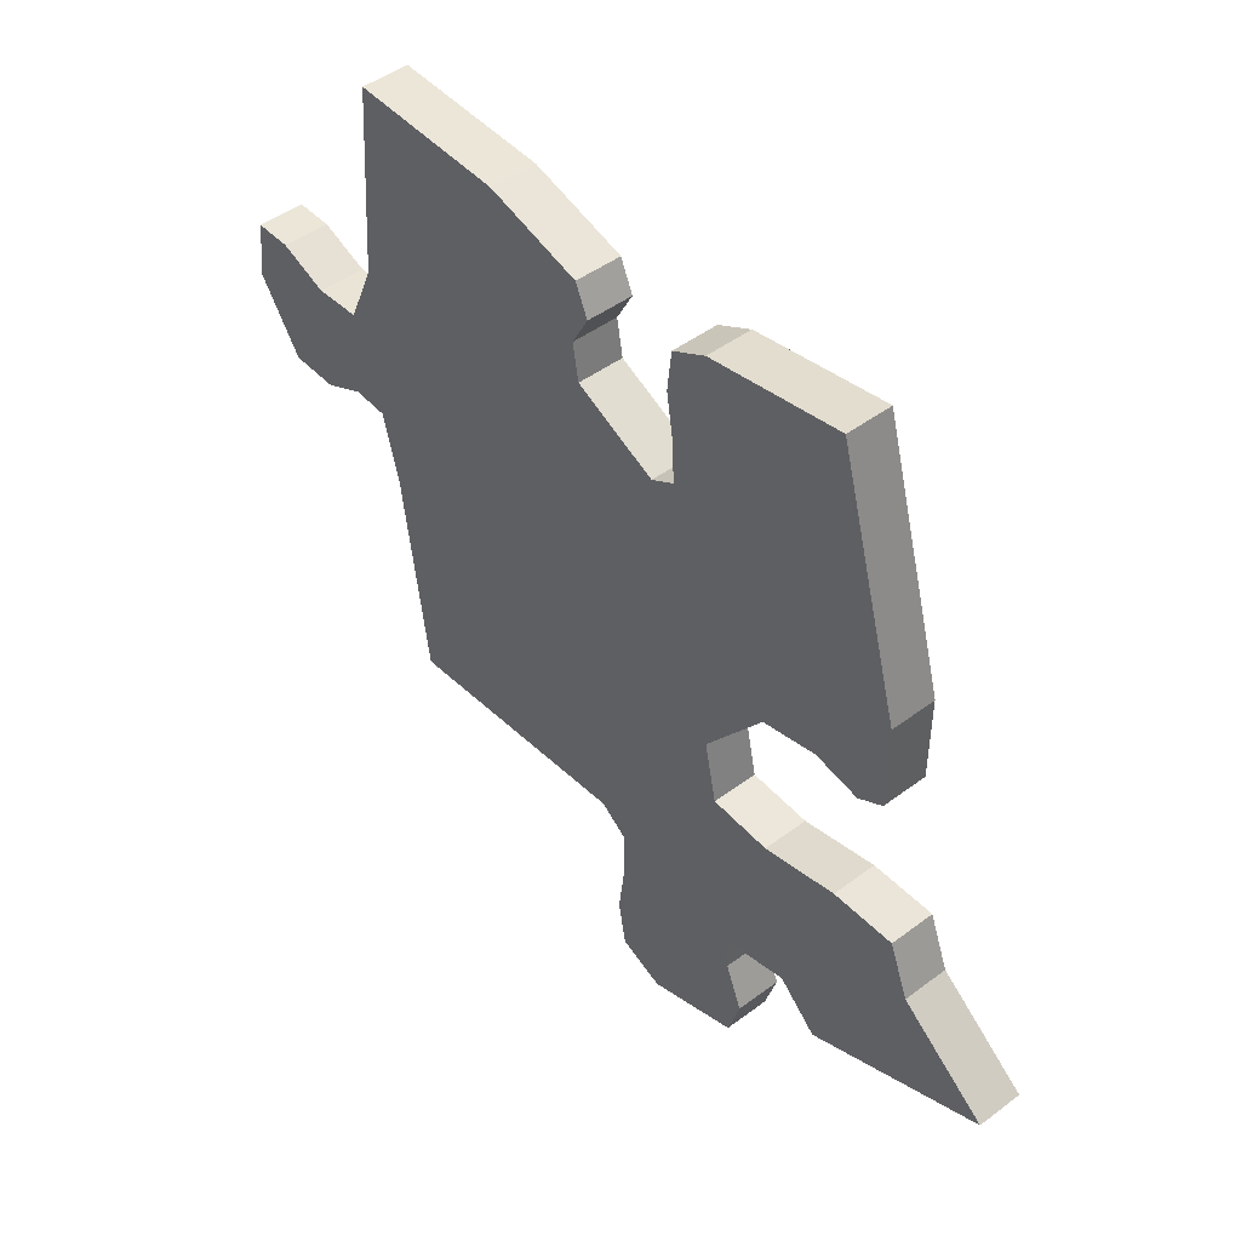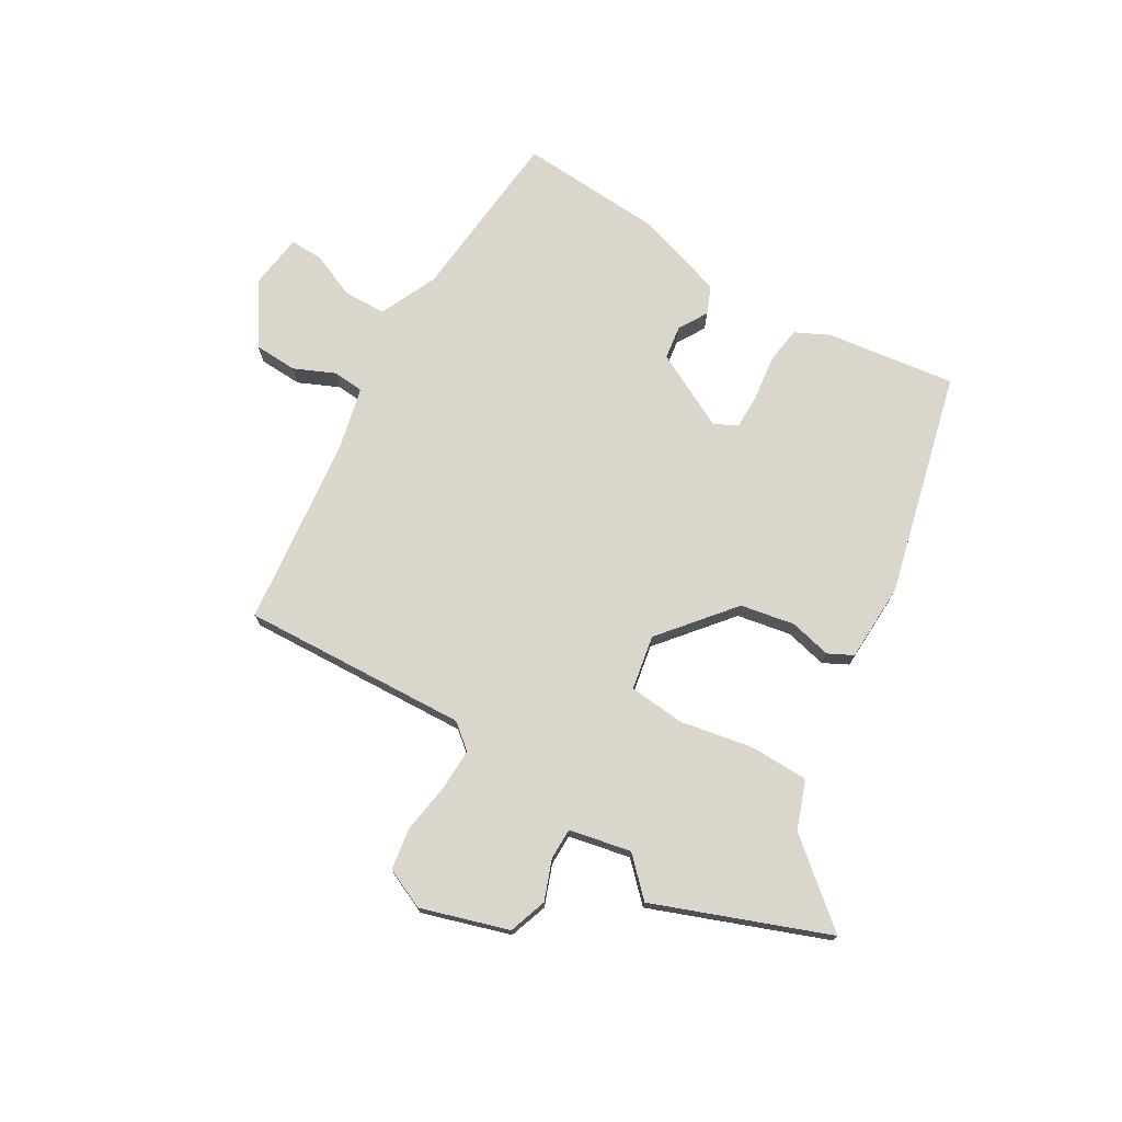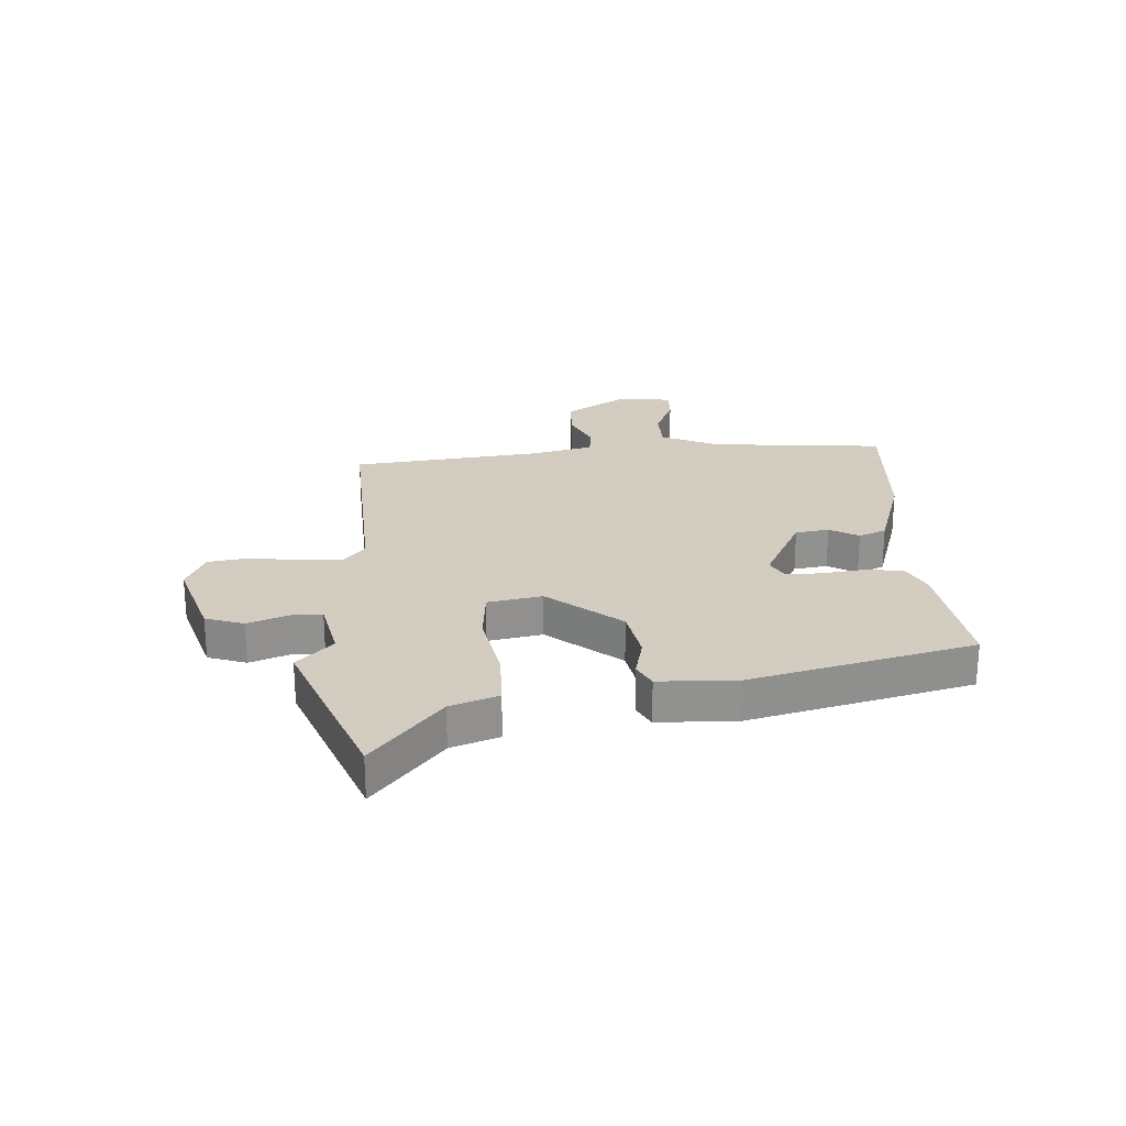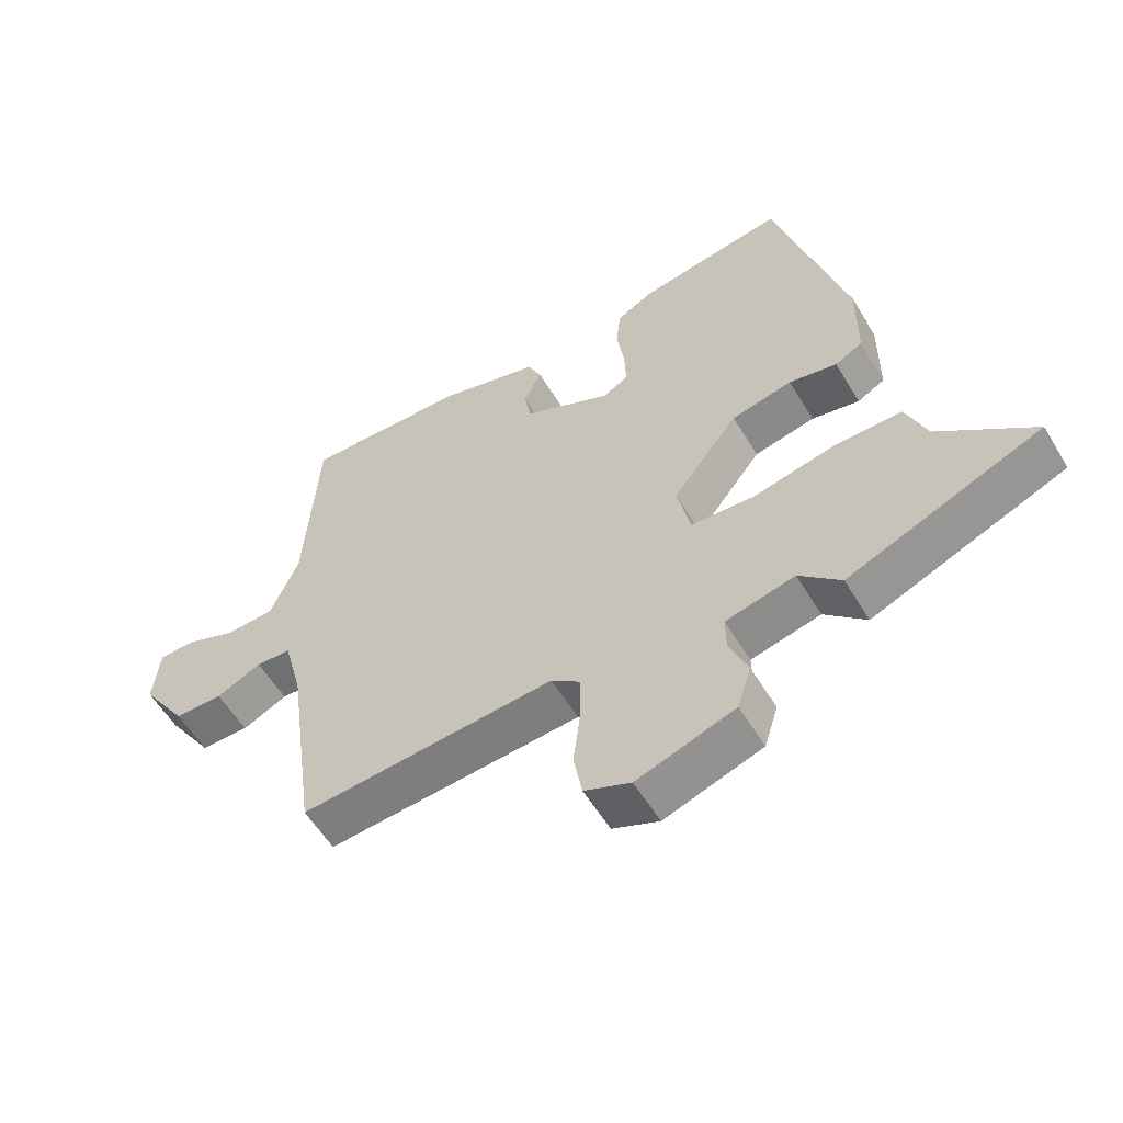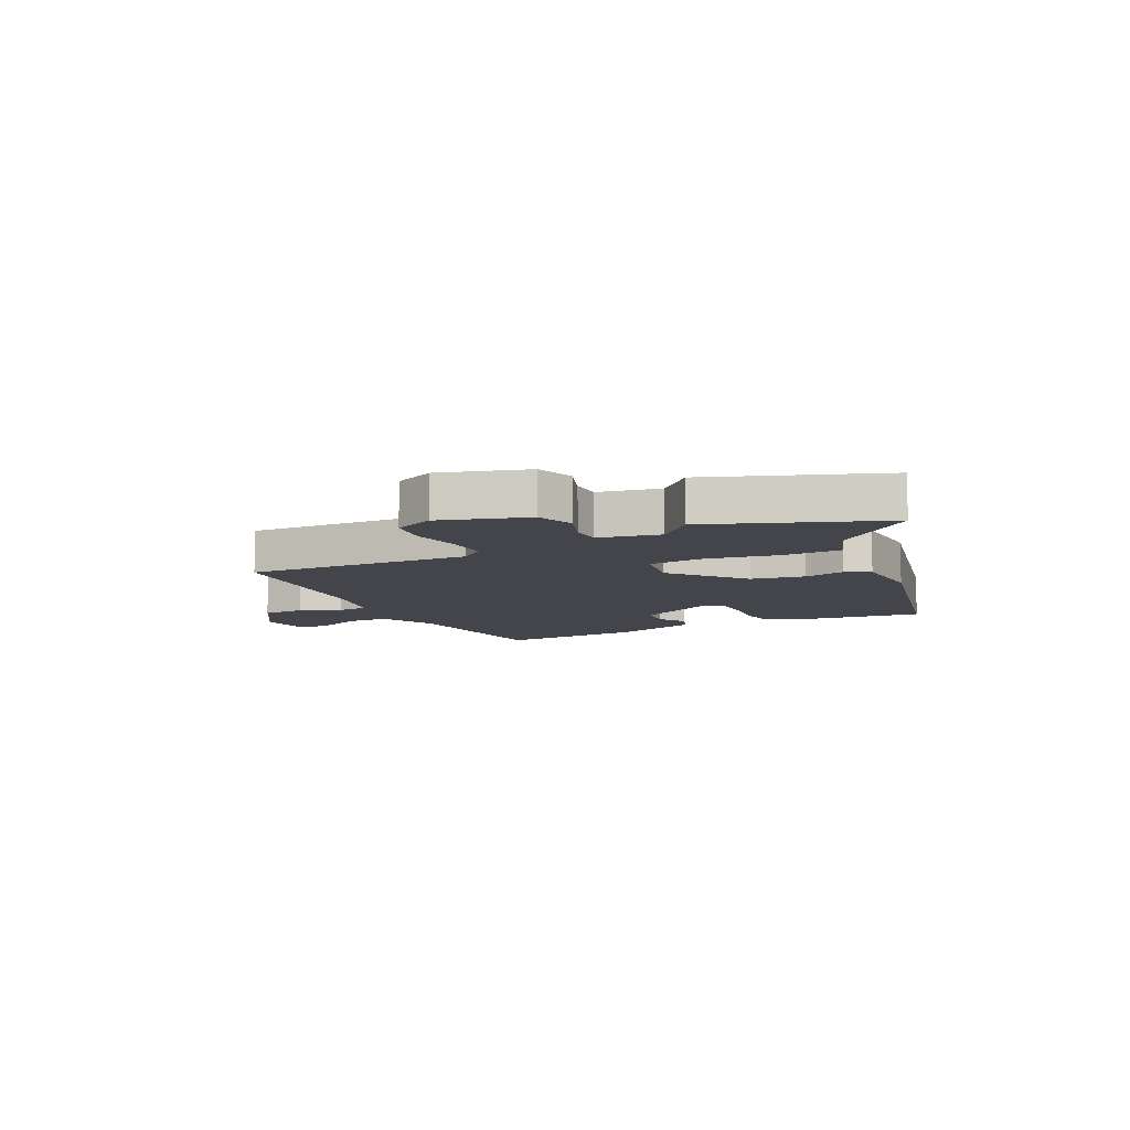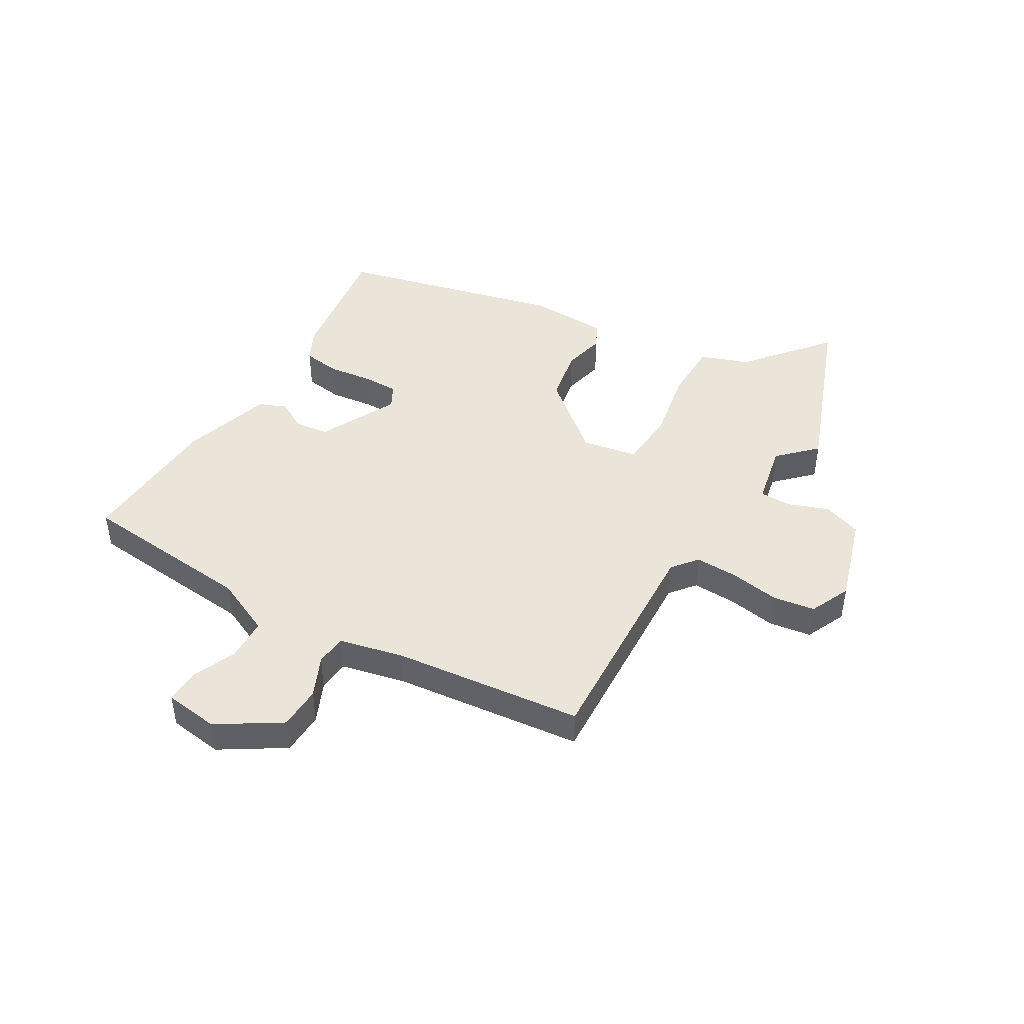
<metadata>
{"format":"obj","ext":"obj","renderer":"f3d","projection":"perspective","resolution":1024,"background":"white","views":[{"elev":46.2,"azim":-130.6,"up":"+Z"},{"elev":74.0,"azim":-147.8,"up":"+Y"},{"elev":24.3,"azim":-92.1,"up":"+Y"},{"elev":-56.9,"azim":-149.2,"up":"+Z"},{"elev":-9.2,"azim":-151.5,"up":"+Y"},{"elev":45.4,"azim":122.1,"up":"+Y"}]}
</metadata>
<code>
v 0.438 0.07 -0.488
v 0.047 0.07 -0.459
v 0.003 0.07 -0.493
v 0.003 0.07 -0.567
v 0.014 0.07 -0.653
v 0.001 0.07 -0.725
v -0.07 0.07 -0.755
v -0.22 0.07 -0.704
v -0.241 0.07 -0.637
v -0.213 0.07 -0.568
v -0.212 0.07 -0.514
v -0.318 0.07 -0.489
v -0.381 0.07 -0.549
v -0.677 0.07 -0.427
v -0.533 0.07 -0.313
v -0.501 0.07 -0.231
v -0.398 0.07 -0.232
v -0.273 0.07 -0.259
v -0.176 0.07 -0.253
v -0.156 0.07 -0.159
v -0.256 0.07 -0.031
v -0.349 0.07 -0.011
v -0.422 0.07 -0.026
v -0.464 0.07 -0.003
v -0.465 0.07 0.133
v -0.358 0.07 0.516
v -0.135 0.07 0.479
v -0.078 0.07 0.449
v -0.071 0.07 0.384
v -0.083 0.07 0.308
v -0.085 0.07 0.247
v -0.046 0.07 0.225
v 0.089 0.07 0.289
v 0.099 0.07 0.347
v 0.071 0.07 0.398
v 0.092 0.07 0.445
v 0.248 0.07 0.49
v 0.498 0.07 0.498
v 0.518 0.07 0.194
v 0.561 0.07 0.093
v 0.635 0.07 0.089
v 0.713 0.07 0.12
v 0.771 0.07 0.12
v 0.781 0.07 0.026
v 0.71 0.07 -0.08
v 0.635 0.07 -0.081
v 0.566 0.07 -0.048
v 0.512 0.07 -0.051
v 0.483 0.07 -0.162
v 0.438 0 -0.488
v 0.047 0 -0.459
v 0.003 0 -0.493
v 0.003 0 -0.567
v 0.014 0 -0.653
v 0.001 0 -0.725
v -0.07 0 -0.755
v -0.22 0 -0.704
v -0.241 0 -0.637
v -0.213 0 -0.568
v -0.212 0 -0.514
v -0.318 0 -0.489
v -0.381 0 -0.549
v -0.677 0 -0.427
v -0.533 0 -0.313
v -0.501 0 -0.231
v -0.398 0 -0.232
v -0.273 0 -0.259
v -0.176 0 -0.253
v -0.156 0 -0.159
v -0.256 0 -0.031
v -0.349 0 -0.011
v -0.422 0 -0.026
v -0.464 0 -0.003
v -0.465 0 0.133
v -0.358 0 0.516
v -0.135 0 0.479
v -0.078 0 0.449
v -0.071 0 0.384
v -0.083 0 0.308
v -0.085 0 0.247
v -0.046 0 0.225
v 0.089 0 0.289
v 0.099 0 0.347
v 0.071 0 0.398
v 0.092 0 0.445
v 0.248 0 0.49
v 0.498 0 0.498
v 0.518 0 0.194
v 0.561 0 0.093
v 0.635 0 0.089
v 0.713 0 0.12
v 0.771 0 0.12
v 0.781 0 0.026
v 0.71 0 -0.08
v 0.635 0 -0.081
v 0.566 0 -0.048
v 0.512 0 -0.051
v 0.483 0 -0.162
f 45 46 47
f 44 45 47
f 43 44 47
f 42 43 47
f 41 42 47
f 40 41 47 48
f 39 40 48
f 39 48 49
f 38 39 49
f 37 38 49
f 36 37 49
f 35 36 49
f 34 35 49
f 28 29 30
f 27 28 30
f 26 27 30
f 25 26 30
f 24 25 30
f 23 24 30
f 22 23 30
f 21 22 30 31
f 20 21 31 32
f 15 16 17 18
f 15 18 19
f 14 15 19
f 13 14 19
f 12 13 19
f 11 12 19
f 20 32 33
f 19 20 33
f 11 19 33
f 10 11 33
f 8 9 10
f 7 8 10
f 6 7 10
f 5 6 10
f 4 5 10
f 49 1 2
f 34 49 2
f 33 34 2
f 3 4 10
f 2 3 10 33
f 96 95 94
f 96 94 93
f 96 93 92
f 96 92 91
f 96 91 90
f 97 96 90 89
f 97 89 88
f 98 97 88
f 98 88 87
f 98 87 86
f 98 86 85
f 98 85 84
f 98 84 83
f 79 78 77
f 79 77 76
f 79 76 75
f 79 75 74
f 79 74 73
f 79 73 72
f 79 72 71
f 80 79 71 70
f 81 80 70 69
f 67 66 65 64
f 68 67 64
f 68 64 63
f 68 63 62
f 68 62 61
f 68 61 60
f 82 81 69
f 82 69 68
f 82 68 60
f 82 60 59
f 59 58 57
f 59 57 56
f 59 56 55
f 59 55 54
f 59 54 53
f 51 50 98
f 51 98 83
f 51 83 82
f 59 53 52
f 82 59 52 51
f 1 50 51 2
f 2 51 52 3
f 3 52 53 4
f 4 53 54 5
f 5 54 55 6
f 6 55 56 7
f 7 56 57 8
f 8 57 58 9
f 9 58 59 10
f 10 59 60 11
f 11 60 61 12
f 12 61 62 13
f 13 62 63 14
f 14 63 64 15
f 15 64 65 16
f 16 65 66 17
f 17 66 67 18
f 18 67 68 19
f 19 68 69 20
f 20 69 70 21
f 21 70 71 22
f 22 71 72 23
f 23 72 73 24
f 24 73 74 25
f 25 74 75 26
f 26 75 76 27
f 27 76 77 28
f 28 77 78 29
f 29 78 79 30
f 30 79 80 31
f 31 80 81 32
f 32 81 82 33
f 33 82 83 34
f 34 83 84 35
f 35 84 85 36
f 36 85 86 37
f 37 86 87 38
f 38 87 88 39
f 39 88 89 40
f 40 89 90 41
f 41 90 91 42
f 42 91 92 43
f 43 92 93 44
f 44 93 94 45
f 45 94 95 46
f 46 95 96 47
f 47 96 97 48
f 48 97 98 49
f 49 98 50 1

</code>
